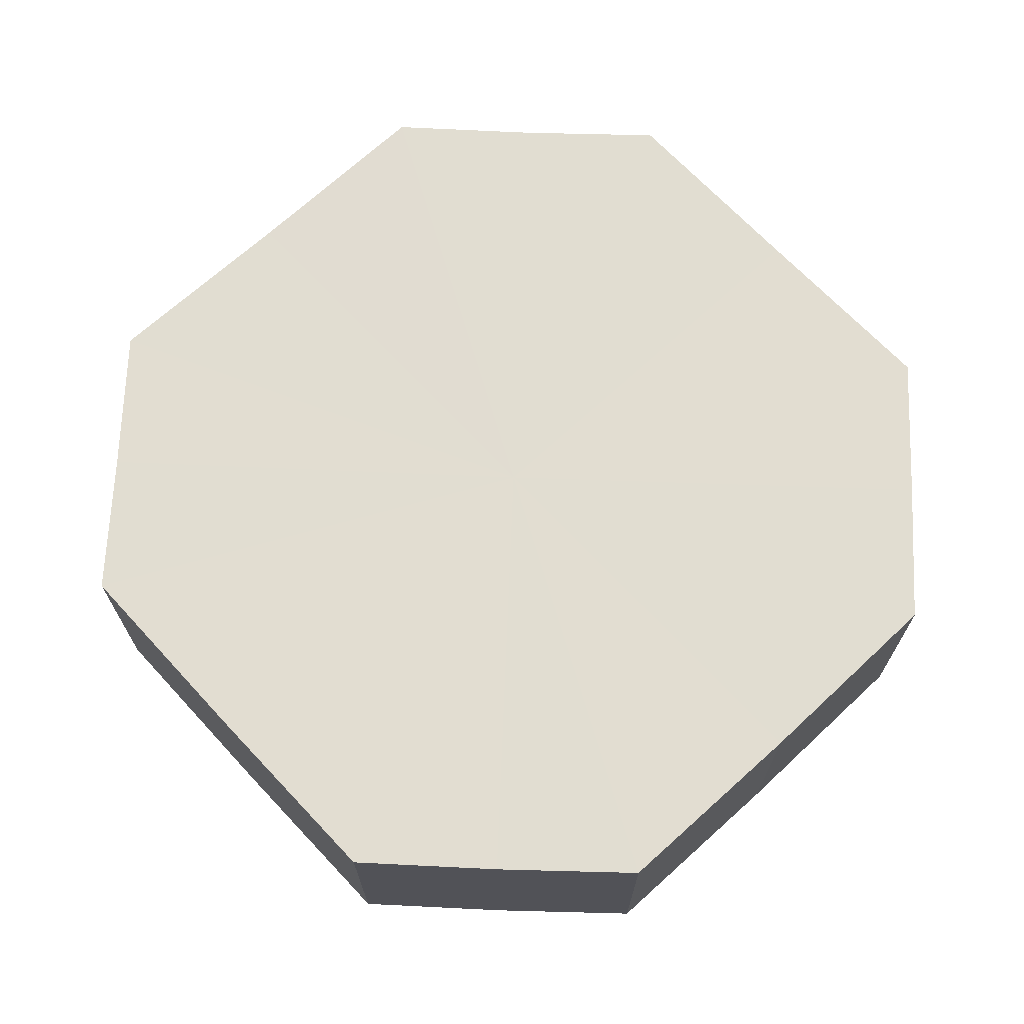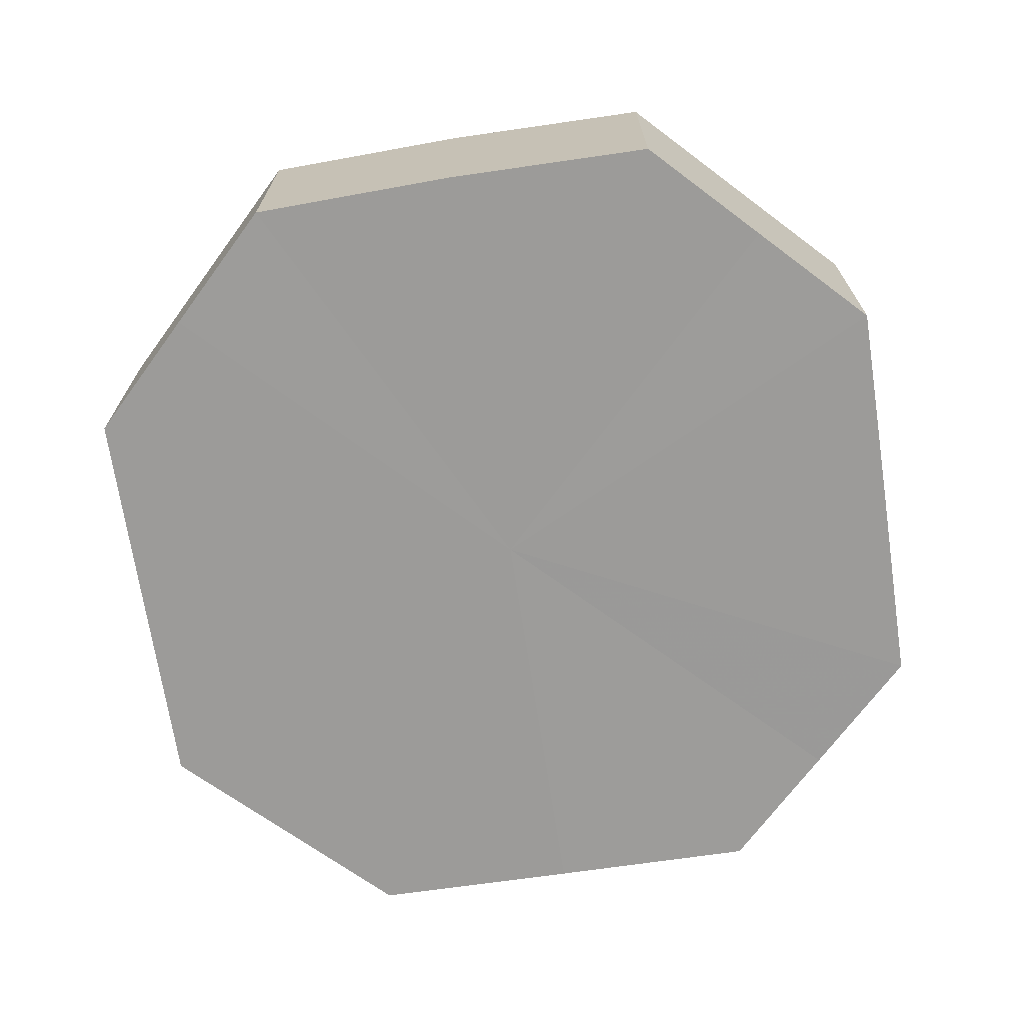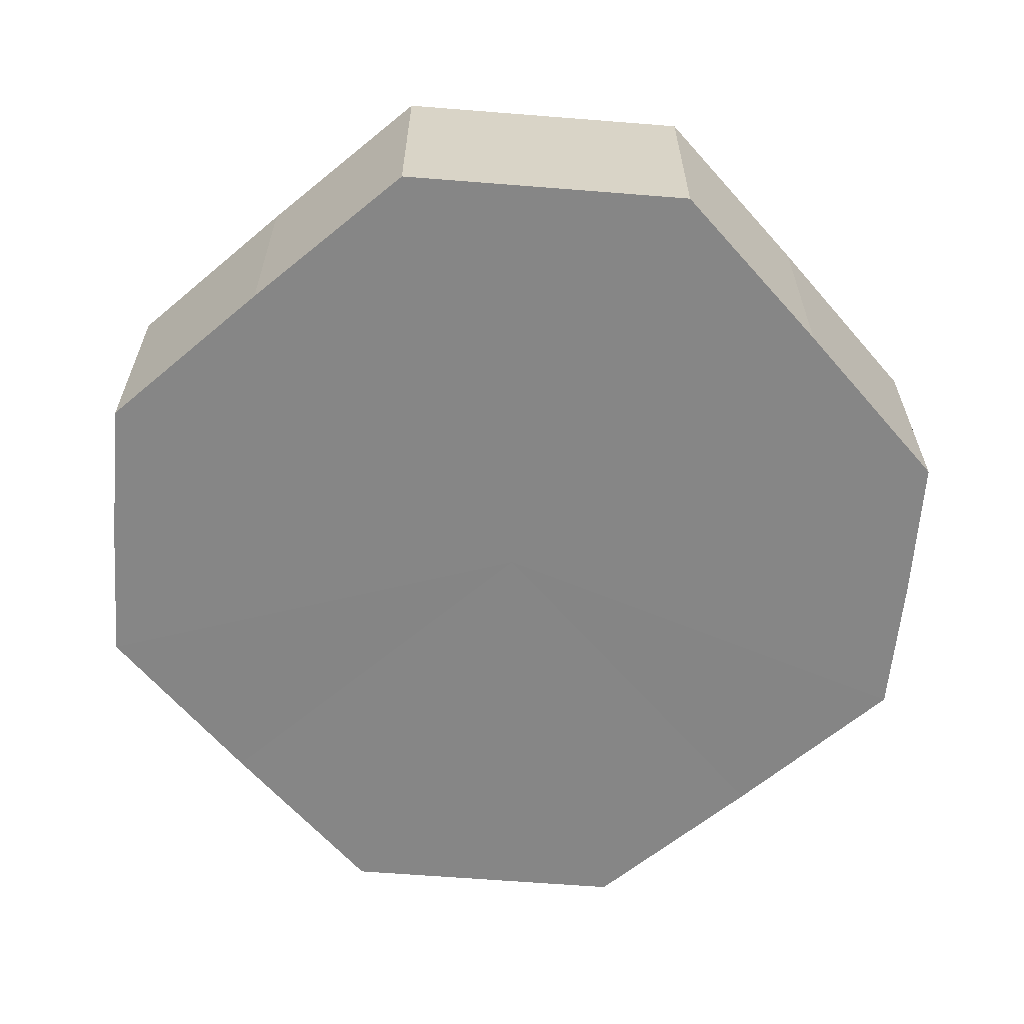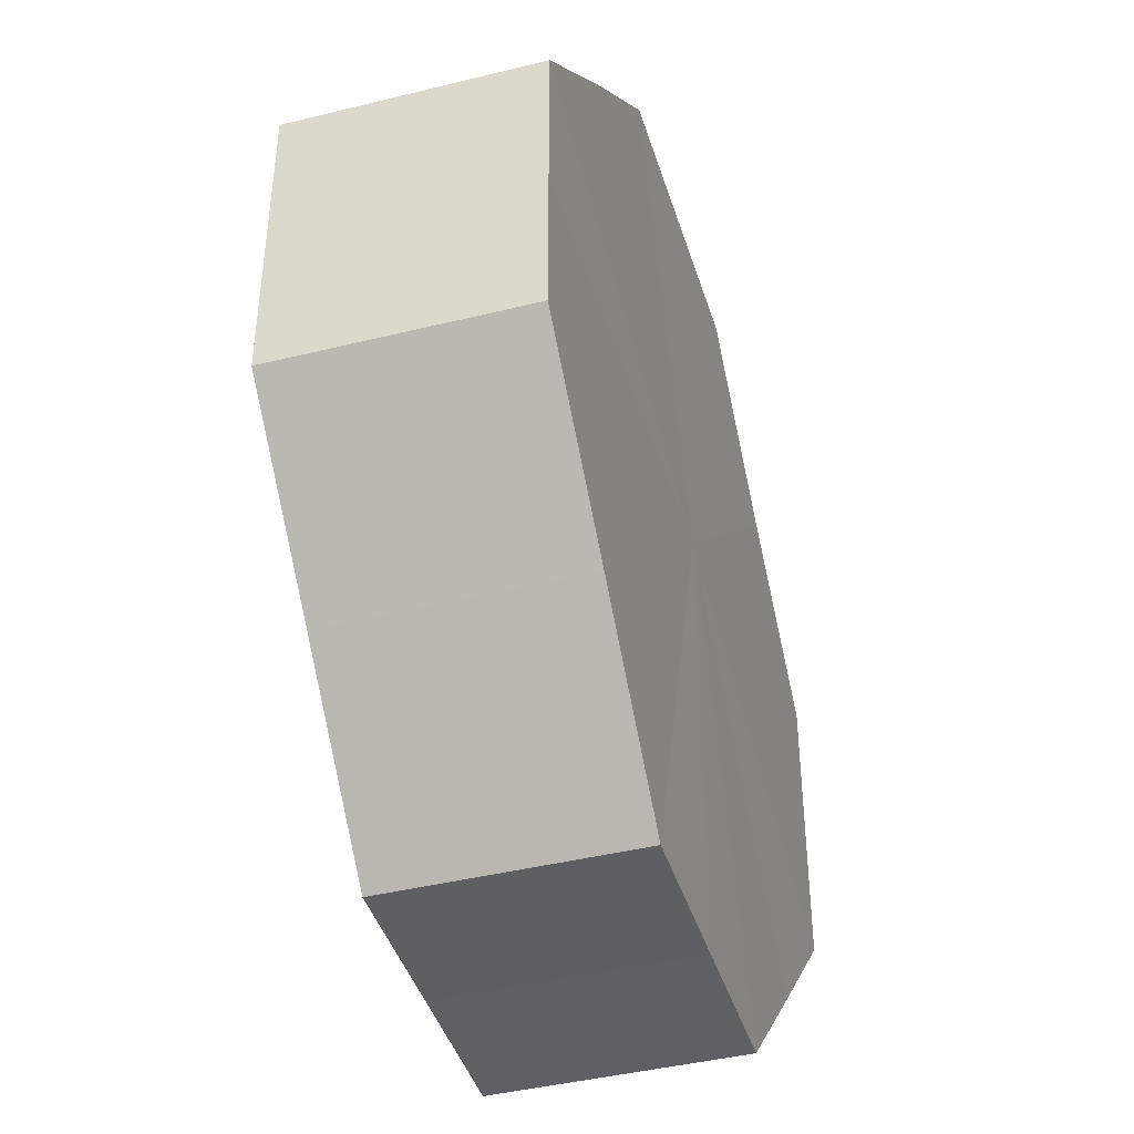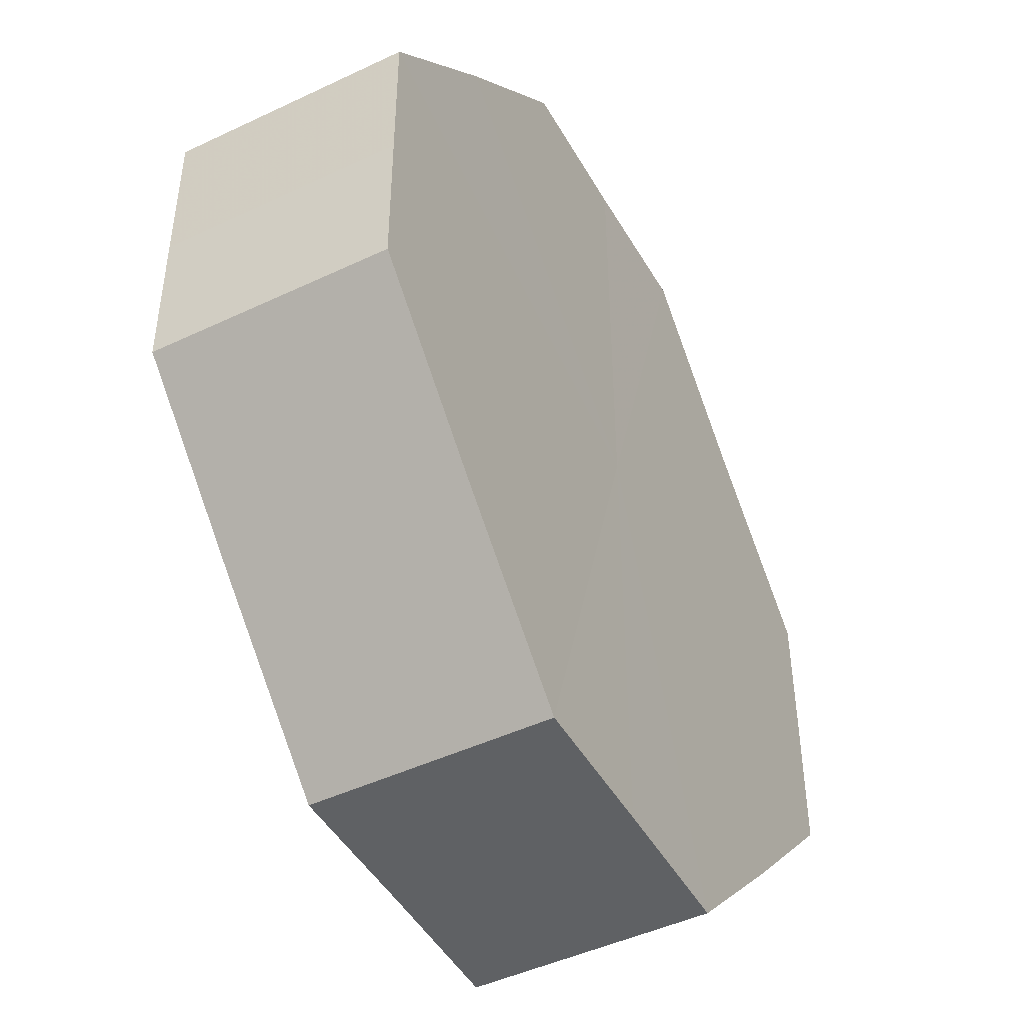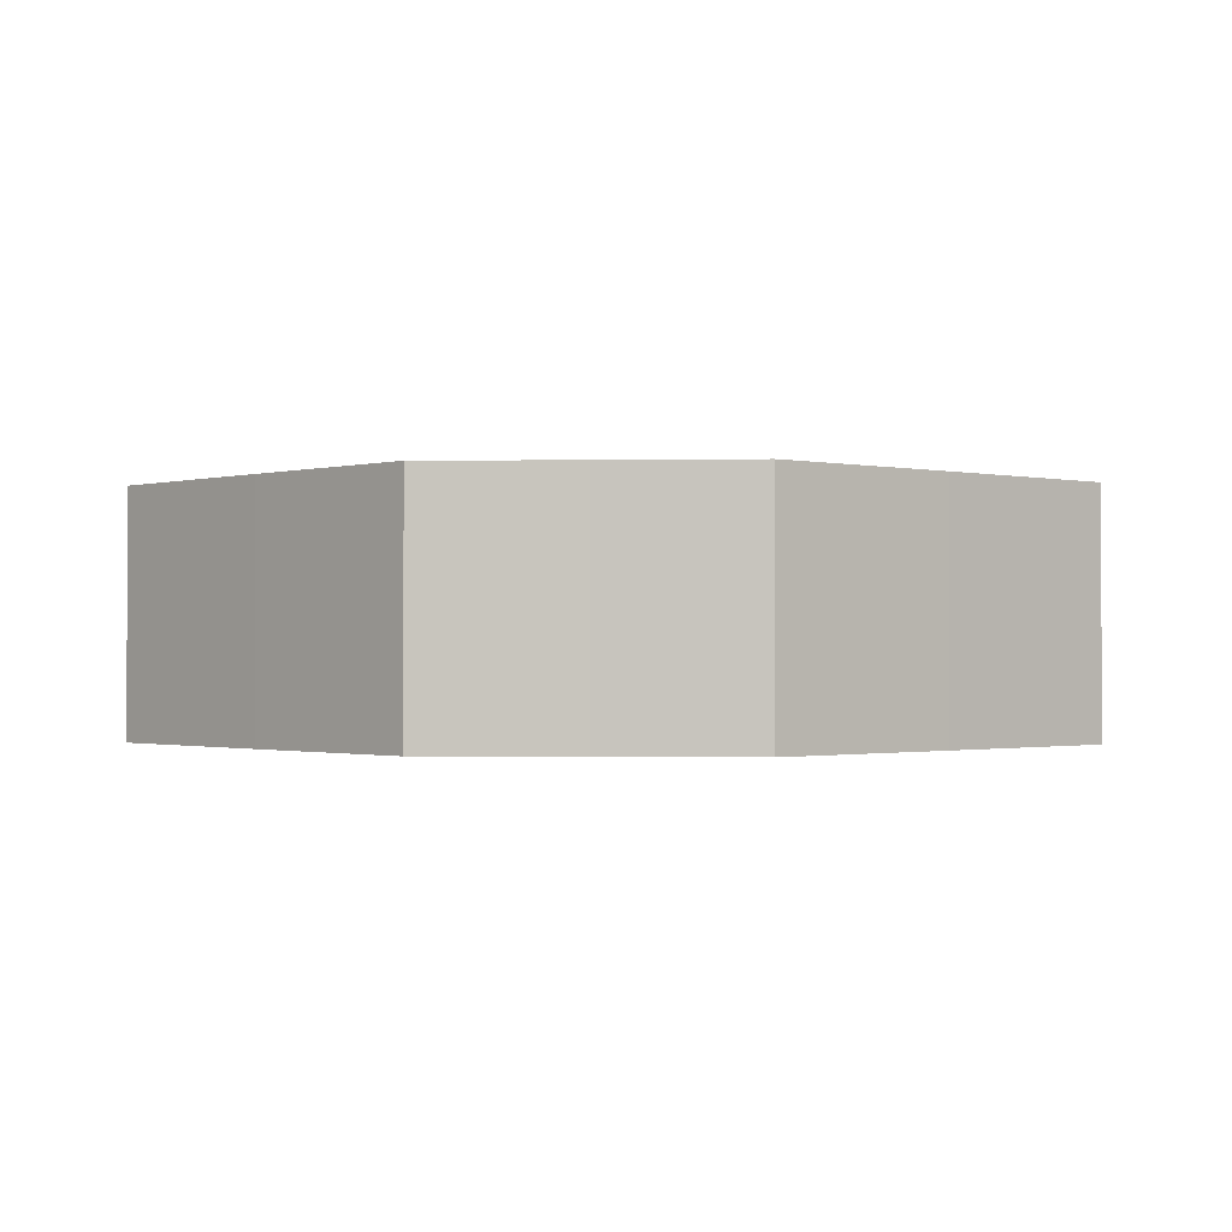
<metadata>
{"format":"obj","ext":"obj","renderer":"f3d","projection":"perspective","resolution":1024,"background":"white","views":[{"elev":68.7,"azim":92.1,"up":"+Z"},{"elev":-69.8,"azim":143.6,"up":"+Z"},{"elev":-62.0,"azim":85.4,"up":"+Z"},{"elev":-42.7,"azim":106.8,"up":"+Y"},{"elev":-46.4,"azim":118.3,"up":"+Y"},{"elev":-0.8,"azim":93.0,"up":"+Z"}]}
</metadata>
<code>
o 21222
v 2225 1874 7.476
v 2225 1874 7.476
v 2225 1874 7.459
v 2225 1874 7.476
v 2225 1874 7.459
v 2225 1874 7.476
v 2225 1874 7.459
v 2225 1874 7.476
v 2225 1874 7.459
v 2225 1874 7.476
v 2225 1874 7.459
v 2225 1874 7.476
v 2225 1874 7.459
v 2225 1874 7.476
v 2225 1874 7.459
v 2225 1874 7.476
v 2225 1874 7.459
v 2225 1874 7.476
v 2225 1874 7.459
v 2225 1874 7.476
v 2225 1874 7.459
v 2225 1874 7.476
v 2225 1874 7.459
v 2225 1874 7.476
v 2225 1874 7.459
v 2225 1874 7.476
v 2225 1874 7.459
v 2225 1874 7.476
v 2225 1874 7.459
v 2225 1874 7.476
v 2225 1874 7.459
v 2225 1874 7.459
v 2225 1874 7.459
v 2225 1874 7.476
v 2225 1874 7.459
v 2225 1874 7.476
v 2225 1874 7.459
v 2225 1874 7.459
v 2225 1874 7.476
v 2225 1874 7.459
v 2225 1874 7.476
v 2225 1874 7.476
v 2225 1874 7.459
v 2225 1874 7.459
v 2225 1874 7.476
v 2225 1874 7.459
v 2225 1874 7.476
v 2225 1874 7.476
v 2225 1874 7.459
v 2225 1874 7.459
v 2225 1874 7.476
v 2225 1874 7.459
v 2225 1874 7.476
v 2225 1874 7.476
v 2225 1874 7.459
v 2225 1874 7.459
v 2225 1874 7.476
v 2225 1874 7.459
v 2225 1874 7.476
v 2225 1874 7.476
v 2225 1874 7.459
v 2225 1874 7.459
v 2225 1874 7.476
v 2225 1874 7.476
v 2225 1874 7.476
v 2225 1874 7.476
v 2225 1874 7.476
v 2225 1874 7.476
v 2225 1874 7.476
v 2225 1874 7.476
v 2225 1874 7.476
v 2225 1874 7.476
v 2225 1874 7.476
v 2225 1874 7.476
v 2225 1874 7.476
v 2225 1874 7.476
v 2225 1874 7.476
v 2225 1874 7.476
v 2225 1874 7.476
v 2225 1874 7.476
v 2225 1874 7.476
v 2225 1874 7.459
v 2225 1874 7.459
v 2225 1874 7.459
v 2225 1874 7.459
v 2225 1874 7.459
v 2225 1874 7.459
v 2225 1874 7.459
v 2225 1874 7.459
v 2225 1874 7.459
v 2225 1874 7.459
v 2225 1874 7.459
v 2225 1874 7.459
v 2225 1874 7.459
v 2225 1874 7.459
v 2225 1874 7.459
v 2225 1874 7.459
v 2225 1874 7.459
f 1 2 3
f 2 4 5
f 6 1 7
f 4 8 9
f 10 6 11
f 8 12 13
f 14 10 15
f 12 16 17
f 18 14 19
f 16 20 21
f 22 18 23
f 20 24 25
f 26 22 27
f 24 28 29
f 30 26 31
f 28 30 32
f 33 34 35
f 35 36 37
f 38 39 33
f 40 41 38
f 37 42 43
f 44 45 40
f 46 47 44
f 43 48 49
f 50 51 46
f 52 53 50
f 49 54 55
f 56 57 52
f 58 59 56
f 55 60 61
f 62 63 58
f 61 64 62
f 65 66 67
f 65 68 66
f 65 67 69
f 65 70 68
f 65 69 71
f 65 72 70
f 65 71 73
f 65 74 72
f 65 73 75
f 65 76 74
f 65 75 77
f 65 78 76
f 65 77 79
f 65 80 78
f 65 79 81
f 65 81 80
f 82 83 84
f 82 85 83
f 82 84 86
f 82 87 85
f 82 86 88
f 82 89 87
f 82 88 90
f 82 91 89
f 82 90 92
f 82 93 91
f 82 92 94
f 82 95 93
f 82 94 96
f 82 97 95
f 82 96 98
f 82 98 97

</code>
